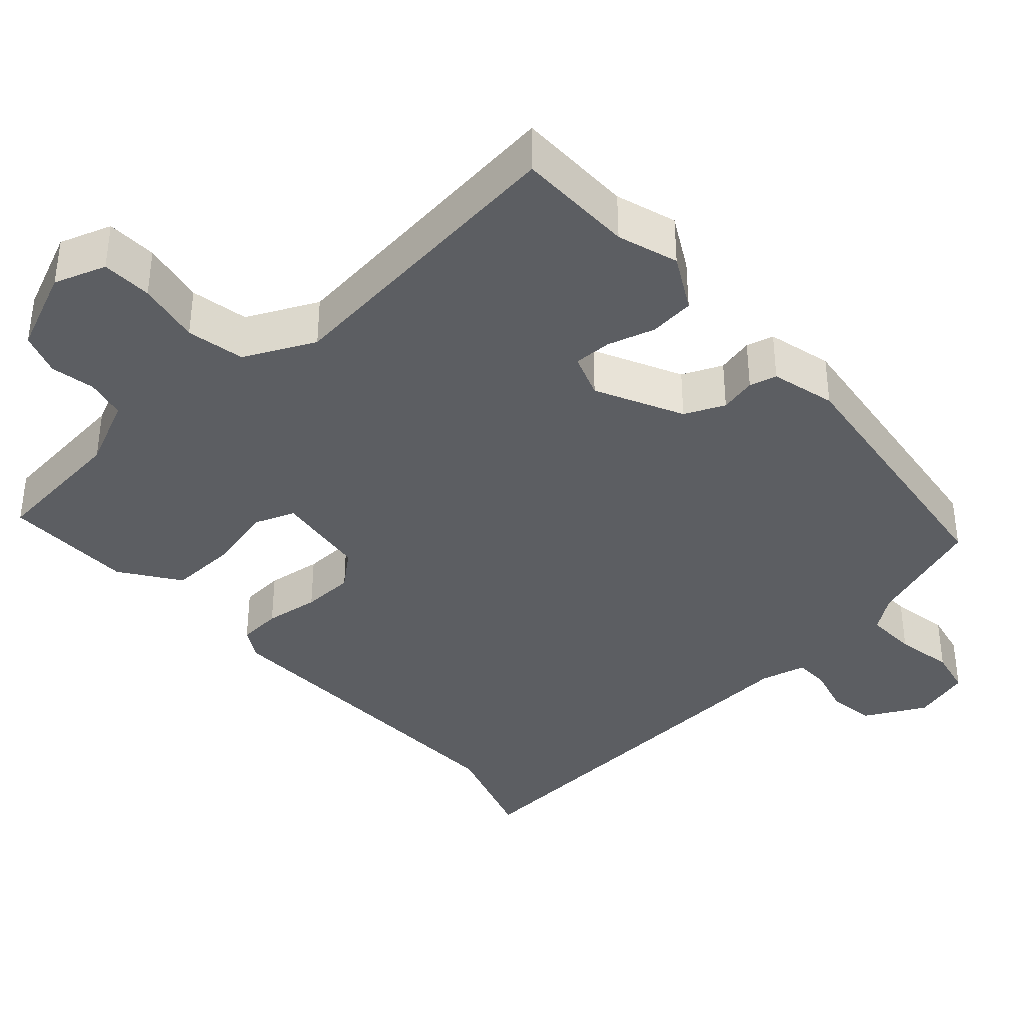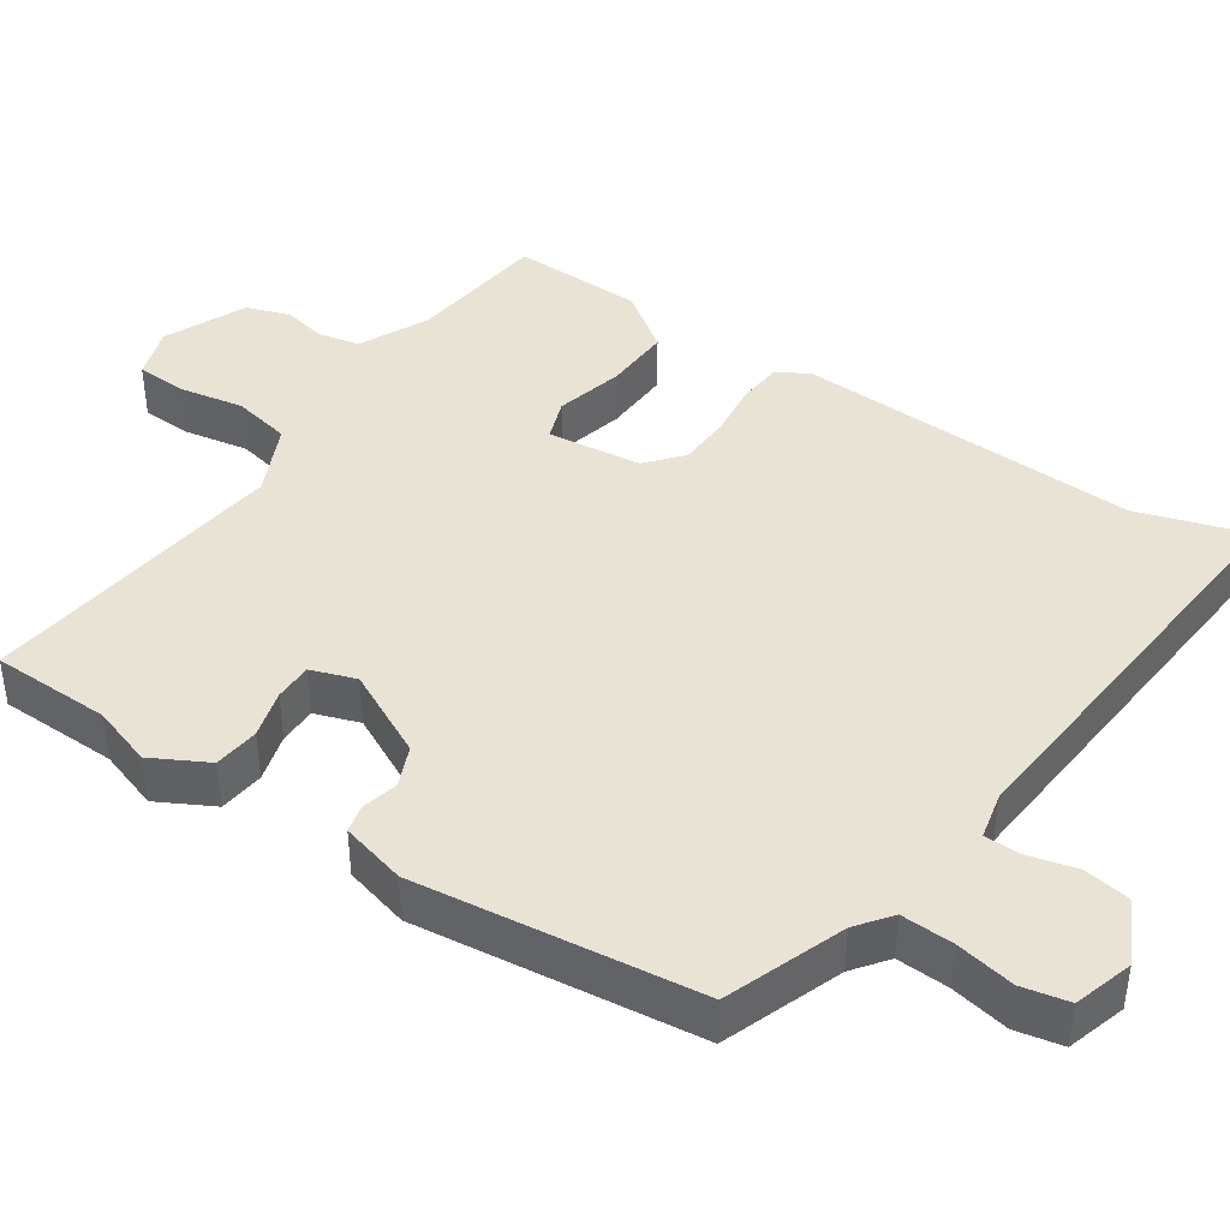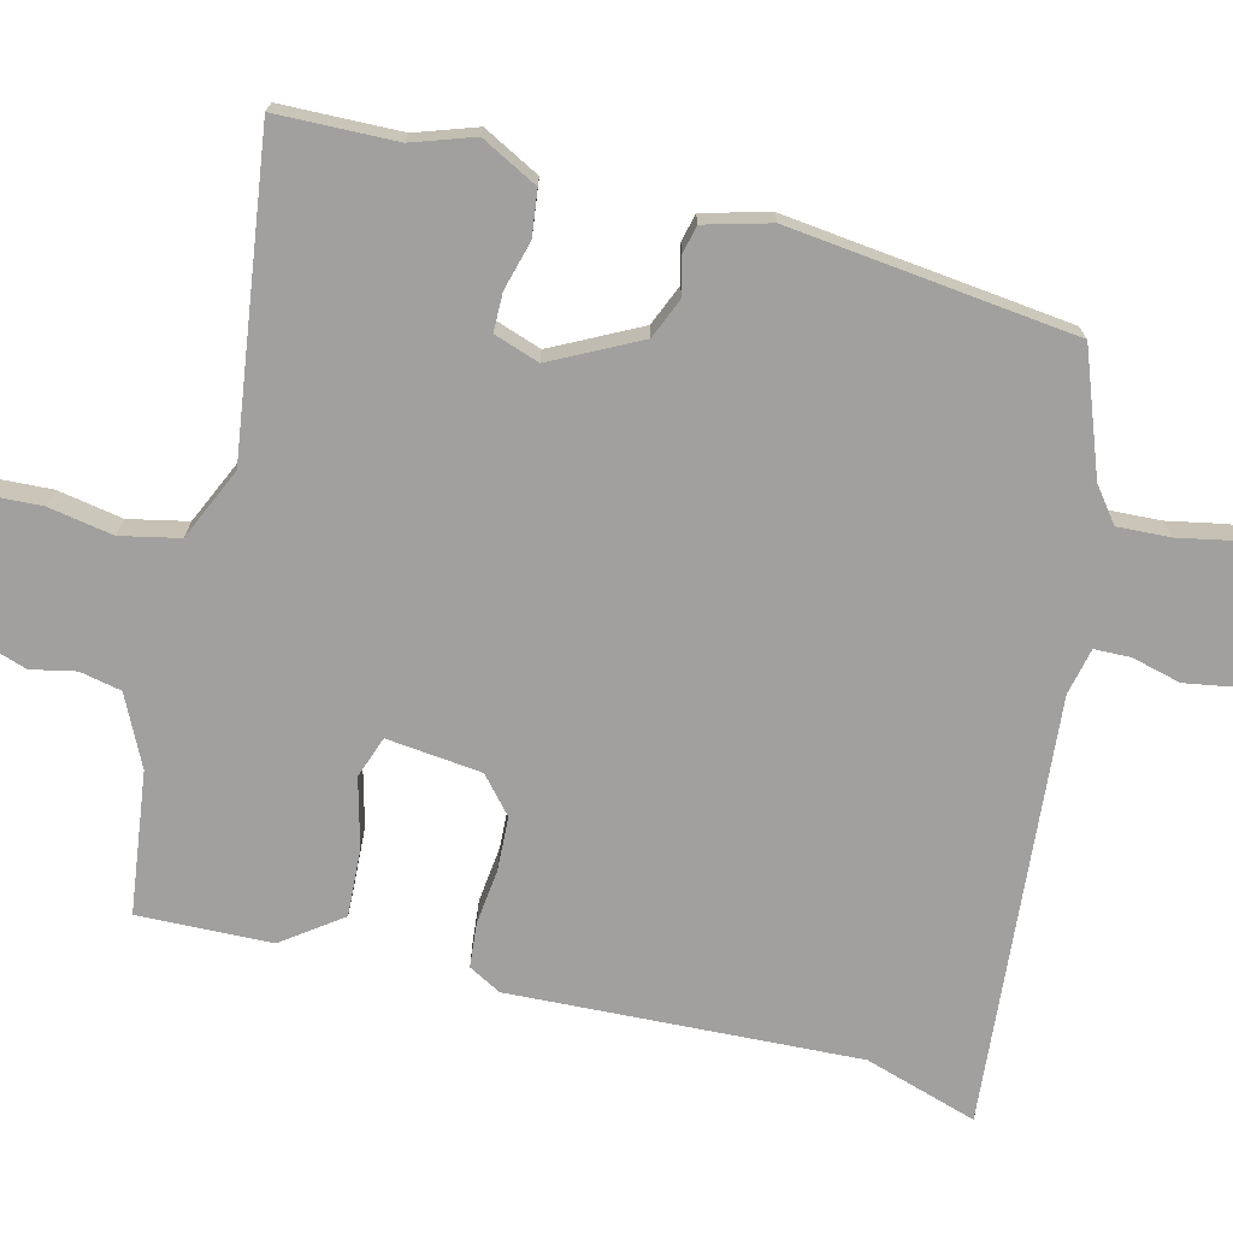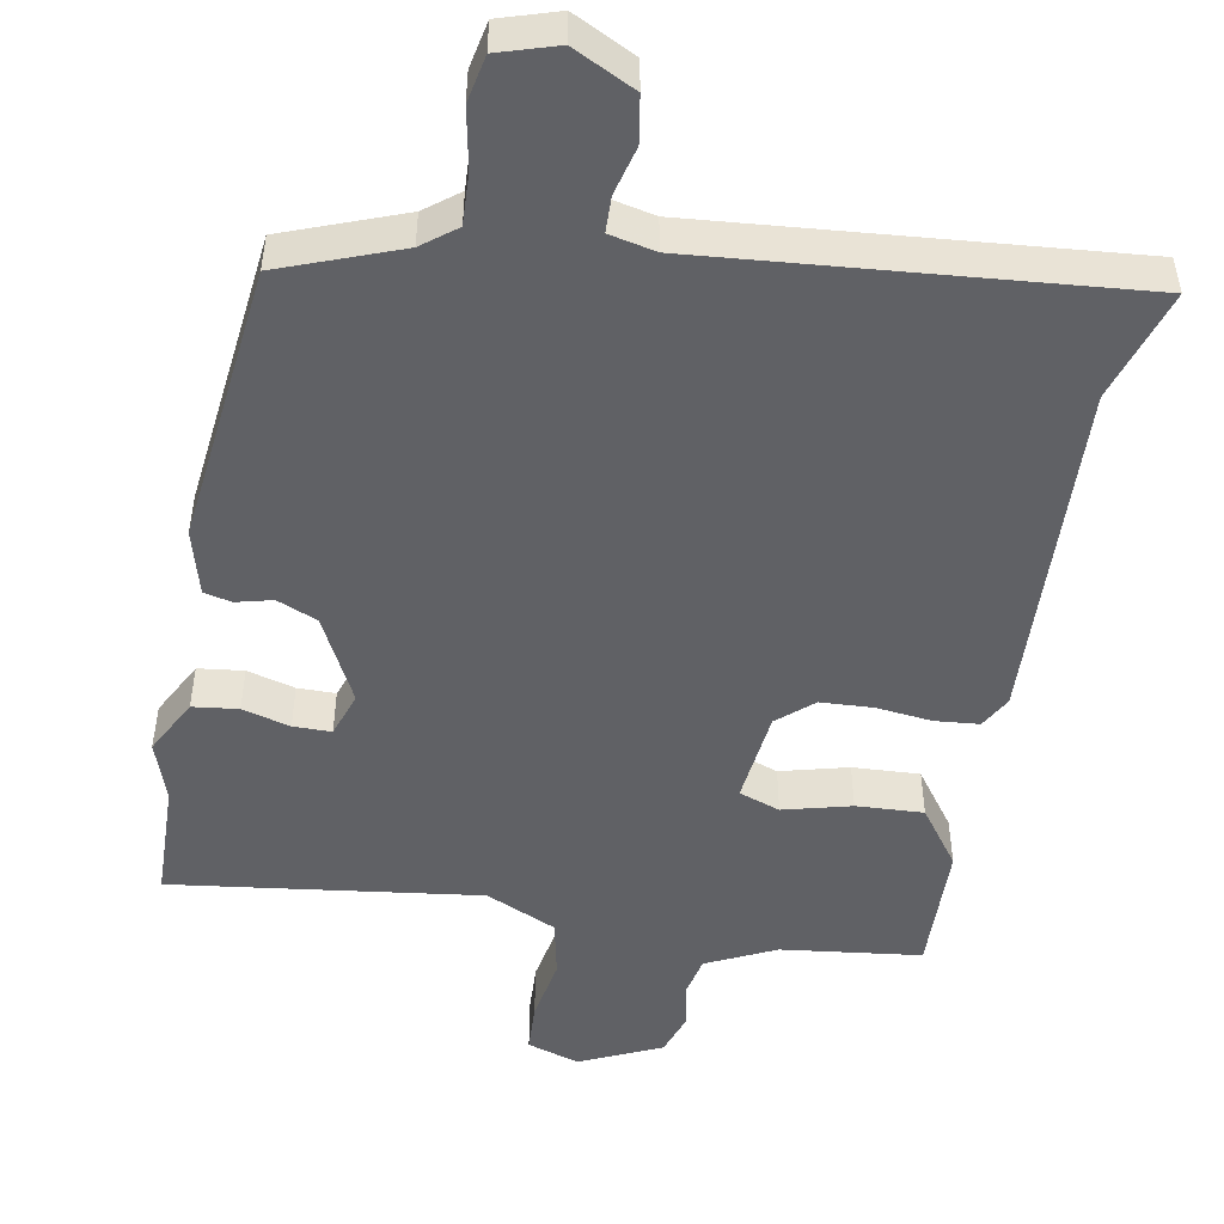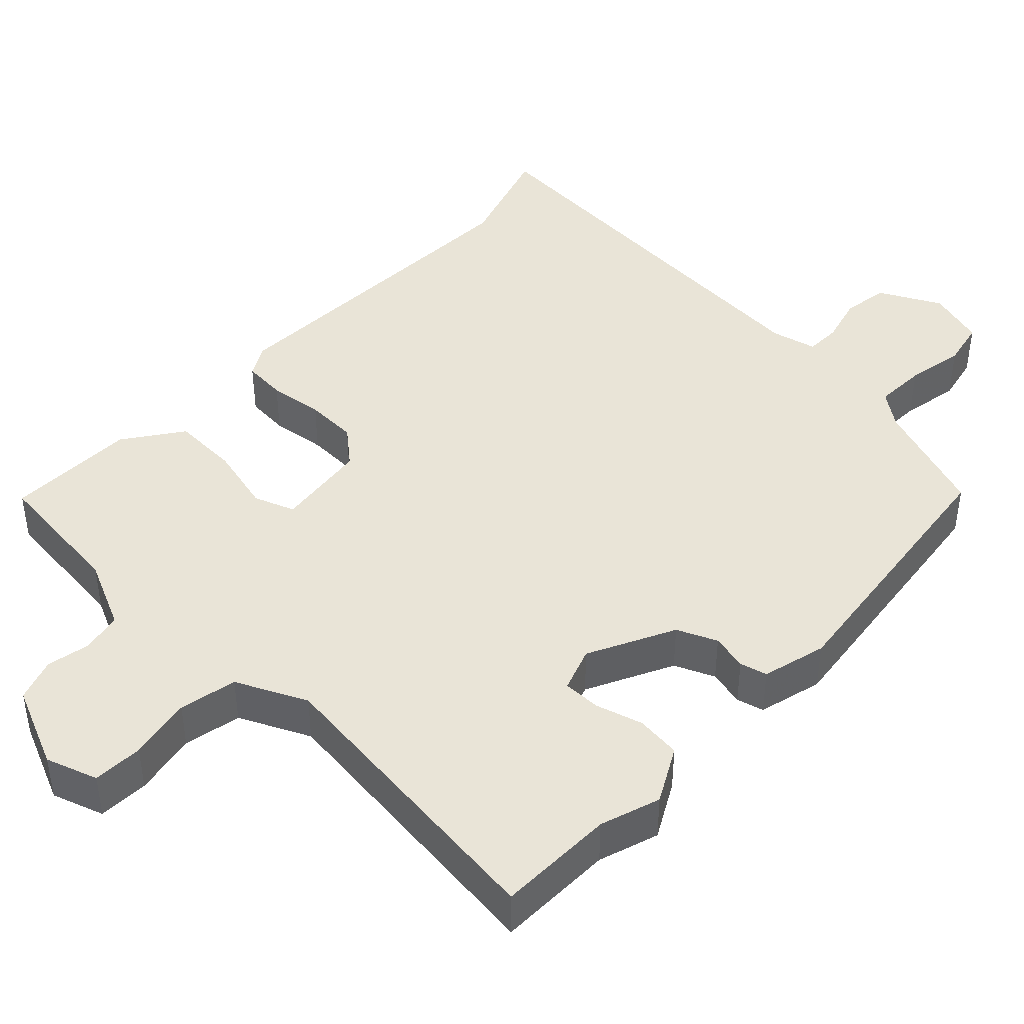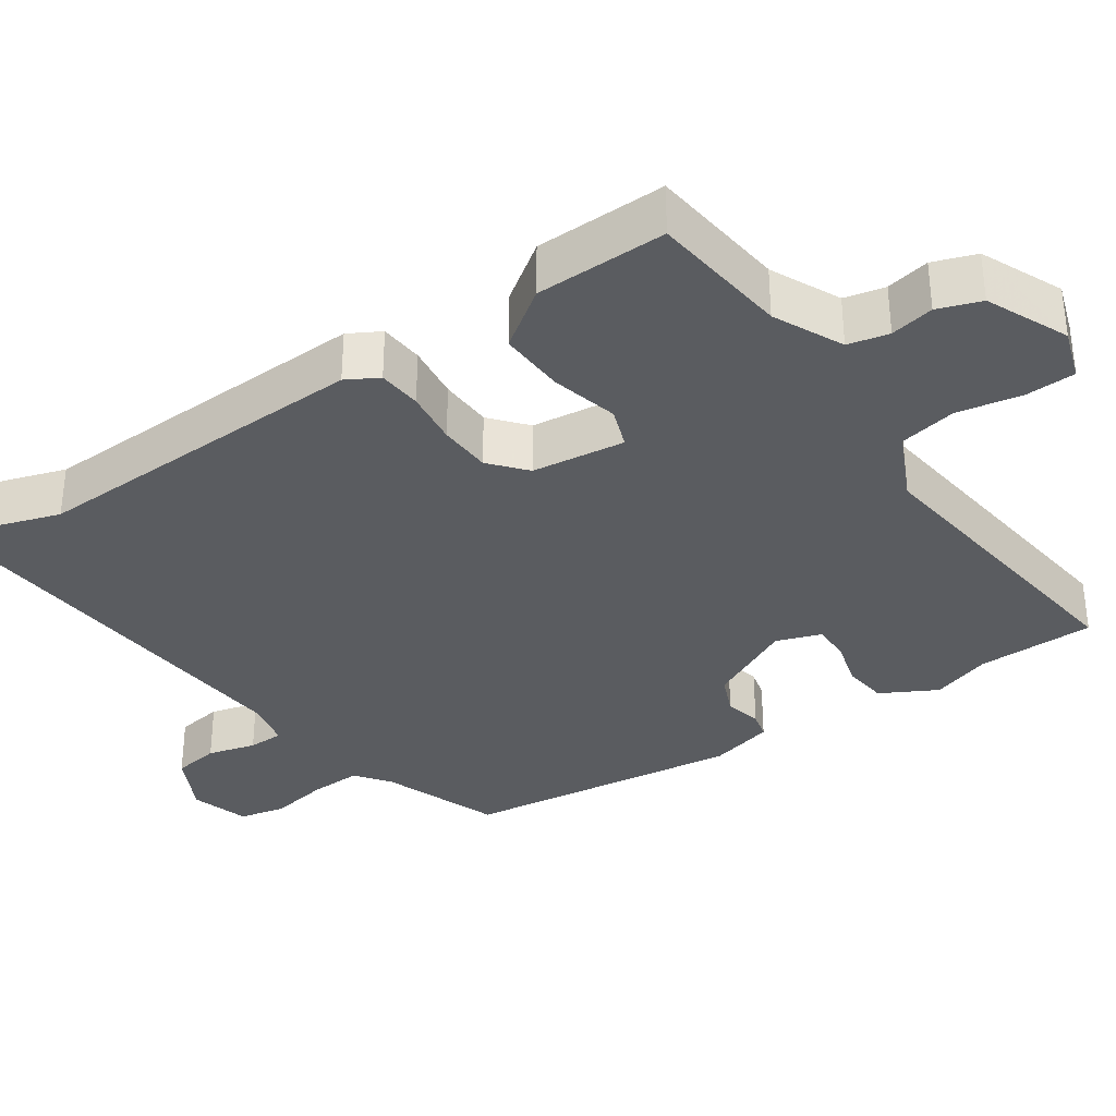
<metadata>
{"format":"obj","ext":"obj","renderer":"f3d","projection":"perspective","resolution":1024,"background":"white","views":[{"elev":-37.5,"azim":41.4,"up":"+Y"},{"elev":42.1,"azim":124.0,"up":"+Y"},{"elev":-71.8,"azim":76.3,"up":"+Y"},{"elev":-49.3,"azim":170.0,"up":"+Y"},{"elev":43.1,"azim":43.4,"up":"+Y"},{"elev":-34.3,"azim":-55.8,"up":"+Y"}]}
</metadata>
<code>
v -0.494 0.07 0.51
v -0.306 0.07 0.532
v -0.213 0.07 0.576
v -0.201 0.07 0.631
v -0.213 0.07 0.69
v -0.193 0.07 0.748
v -0.083 0.07 0.797
v -0.013 0.07 0.774
v -0.01 0.07 0.706
v -0.026 0.07 0.62
v -0.01 0.07 0.542
v 0.085 0.07 0.498
v 0.499 0.07 0.55
v 0.502 0.07 0.391
v 0.529 0.07 0.31
v 0.489 0.07 0.235
v 0.428 0.07 0.228
v 0.364 0.07 0.246
v 0.313 0.07 0.246
v 0.292 0.07 0.186
v 0.35 0.07 0.07
v 0.404 0.07 0.047
v 0.453 0.07 0.059
v 0.49 0.07 0.05
v 0.513 0.07 -0.037
v 0.467 0.07 -0.415
v 0.307 0.07 -0.474
v 0.261 0.07 -0.509
v 0.264 0.07 -0.579
v 0.279 0.07 -0.658
v 0.266 0.07 -0.721
v 0.187 0.07 -0.745
v 0.104 0.07 -0.703
v 0.094 0.07 -0.64
v 0.111 0.07 -0.575
v 0.11 0.07 -0.527
v 0.048 0.07 -0.513
v -0.519 0.07 -0.559
v -0.471 0.07 -0.409
v -0.489 0.07 0.053
v -0.465 0.07 0.096
v -0.406 0.07 0.101
v -0.332 0.07 0.092
v -0.261 0.07 0.095
v -0.213 0.07 0.136
v -0.198 0.07 0.262
v -0.253 0.07 0.282
v -0.344 0.07 0.259
v -0.434 0.07 0.255
v -0.49 0.07 0.333
v -0.494 0 0.51
v -0.306 0 0.532
v -0.213 0 0.576
v -0.201 0 0.631
v -0.213 0 0.69
v -0.193 0 0.748
v -0.083 0 0.797
v -0.013 0 0.774
v -0.01 0 0.706
v -0.026 0 0.62
v -0.01 0 0.542
v 0.085 0 0.498
v 0.499 0 0.55
v 0.502 0 0.391
v 0.529 0 0.31
v 0.489 0 0.235
v 0.428 0 0.228
v 0.364 0 0.246
v 0.313 0 0.246
v 0.292 0 0.186
v 0.35 0 0.07
v 0.404 0 0.047
v 0.453 0 0.059
v 0.49 0 0.05
v 0.513 0 -0.037
v 0.467 0 -0.415
v 0.307 0 -0.474
v 0.261 0 -0.509
v 0.264 0 -0.579
v 0.279 0 -0.658
v 0.266 0 -0.721
v 0.187 0 -0.745
v 0.104 0 -0.703
v 0.094 0 -0.64
v 0.111 0 -0.575
v 0.11 0 -0.527
v 0.048 0 -0.513
v -0.519 0 -0.559
v -0.471 0 -0.409
v -0.489 0 0.053
v -0.465 0 0.096
v -0.406 0 0.101
v -0.332 0 0.092
v -0.261 0 0.095
v -0.213 0 0.136
v -0.198 0 0.262
v -0.253 0 0.282
v -0.344 0 0.259
v -0.434 0 0.255
v -0.49 0 0.333
f 47 48 49 50
f 47 50 1 2
f 46 47 2 3
f 40 41 42 43
f 39 40 43 44
f 37 38 39 44
f 36 37 44 45
f 32 33 34 35
f 32 35 36
f 29 30 31 32
f 28 29 32 36
f 27 28 36 45
f 22 23 24 25
f 21 22 25 26
f 20 21 26 27
f 15 16 17 18
f 14 15 18 19
f 12 13 14 19
f 11 12 19 20
f 7 8 9 10
f 7 10 11
f 4 5 6 7
f 46 3 4 7
f 46 7 11
f 27 45 46
f 11 20 27 46
f 100 99 98 97
f 52 51 100 97
f 53 52 97 96
f 93 92 91 90
f 94 93 90 89
f 94 89 88 87
f 95 94 87 86
f 85 84 83 82
f 86 85 82
f 82 81 80 79
f 86 82 79 78
f 95 86 78 77
f 75 74 73 72
f 76 75 72 71
f 77 76 71 70
f 68 67 66 65
f 69 68 65 64
f 69 64 63 62
f 70 69 62 61
f 60 59 58 57
f 61 60 57
f 57 56 55 54
f 57 54 53 96
f 61 57 96
f 96 95 77
f 96 77 70 61
f 1 51 52 2
f 2 52 53 3
f 3 53 54 4
f 4 54 55 5
f 5 55 56 6
f 6 56 57 7
f 7 57 58 8
f 8 58 59 9
f 9 59 60 10
f 10 60 61 11
f 11 61 62 12
f 12 62 63 13
f 13 63 64 14
f 14 64 65 15
f 15 65 66 16
f 16 66 67 17
f 17 67 68 18
f 18 68 69 19
f 19 69 70 20
f 20 70 71 21
f 21 71 72 22
f 22 72 73 23
f 23 73 74 24
f 24 74 75 25
f 25 75 76 26
f 26 76 77 27
f 27 77 78 28
f 28 78 79 29
f 29 79 80 30
f 30 80 81 31
f 31 81 82 32
f 32 82 83 33
f 33 83 84 34
f 34 84 85 35
f 35 85 86 36
f 36 86 87 37
f 37 87 88 38
f 38 88 89 39
f 39 89 90 40
f 40 90 91 41
f 41 91 92 42
f 42 92 93 43
f 43 93 94 44
f 44 94 95 45
f 45 95 96 46
f 46 96 97 47
f 47 97 98 48
f 48 98 99 49
f 49 99 100 50
f 50 100 51 1

</code>
